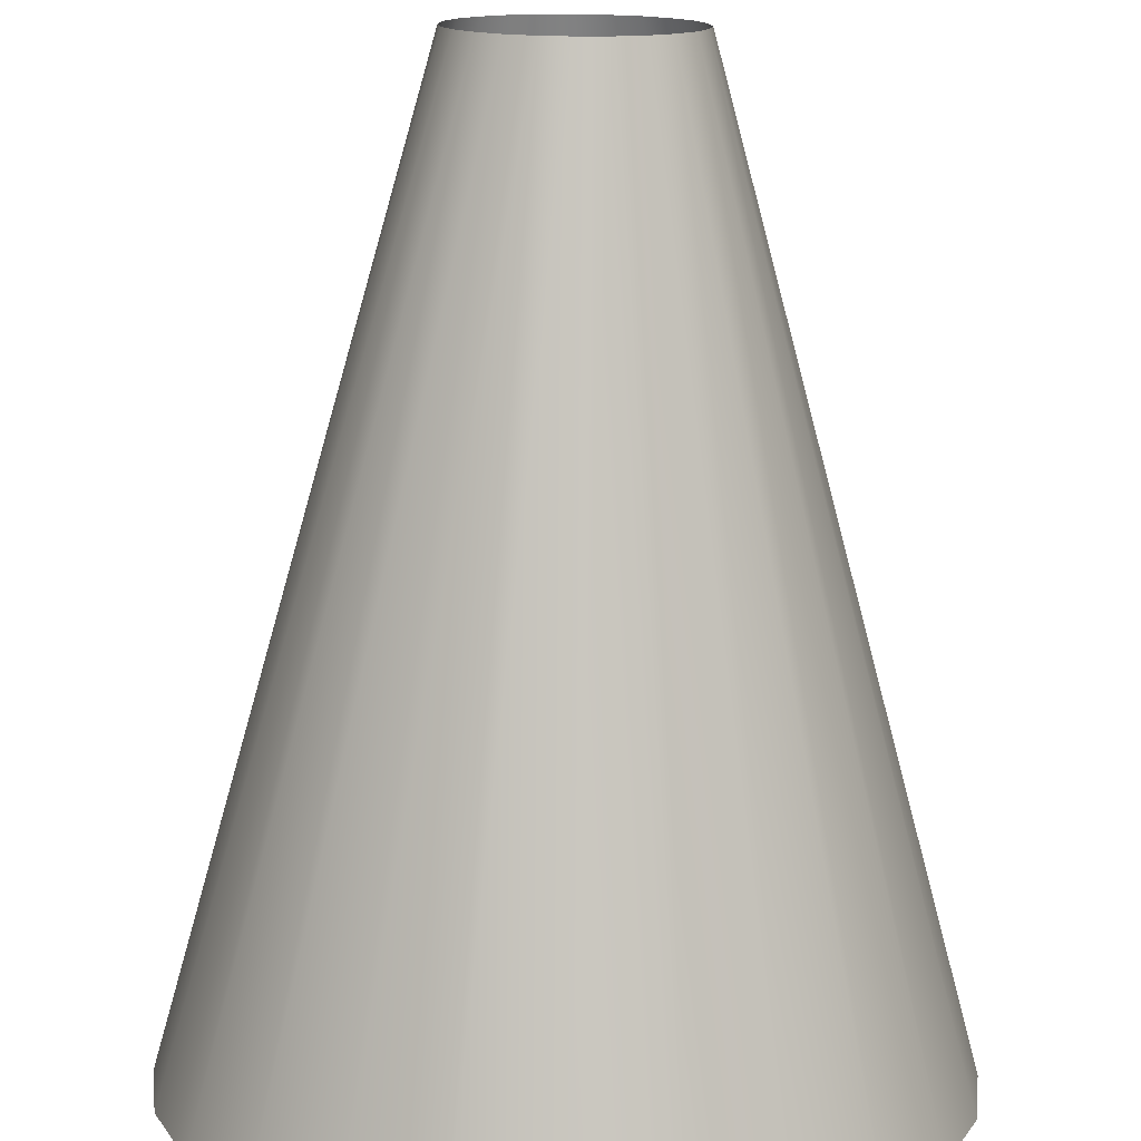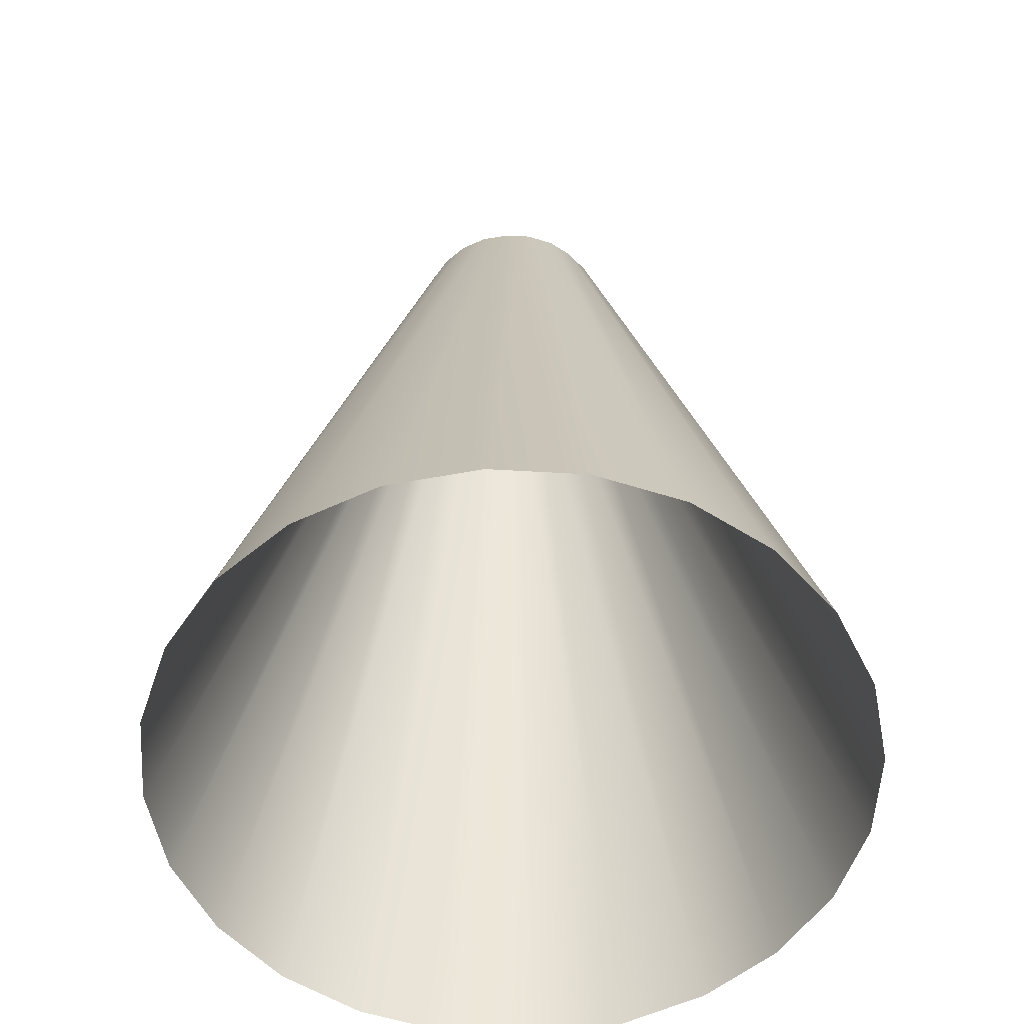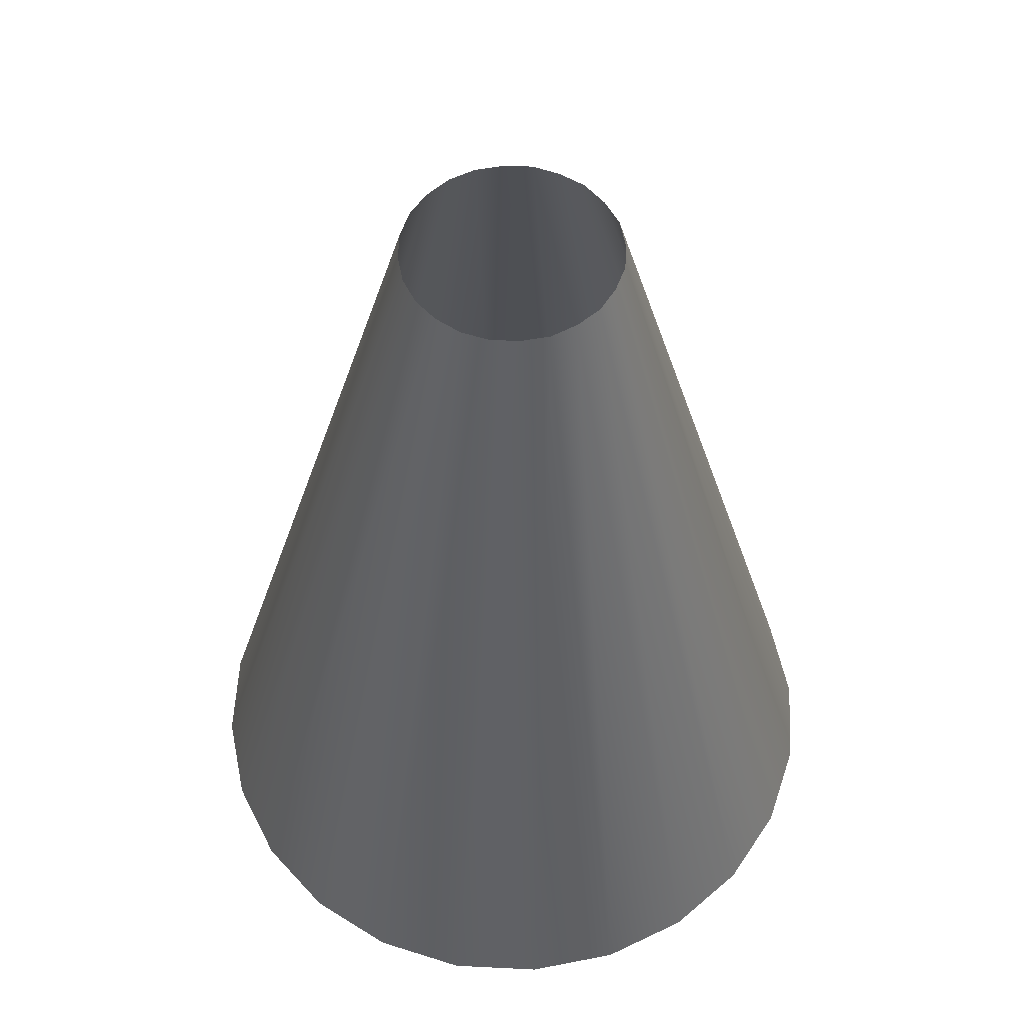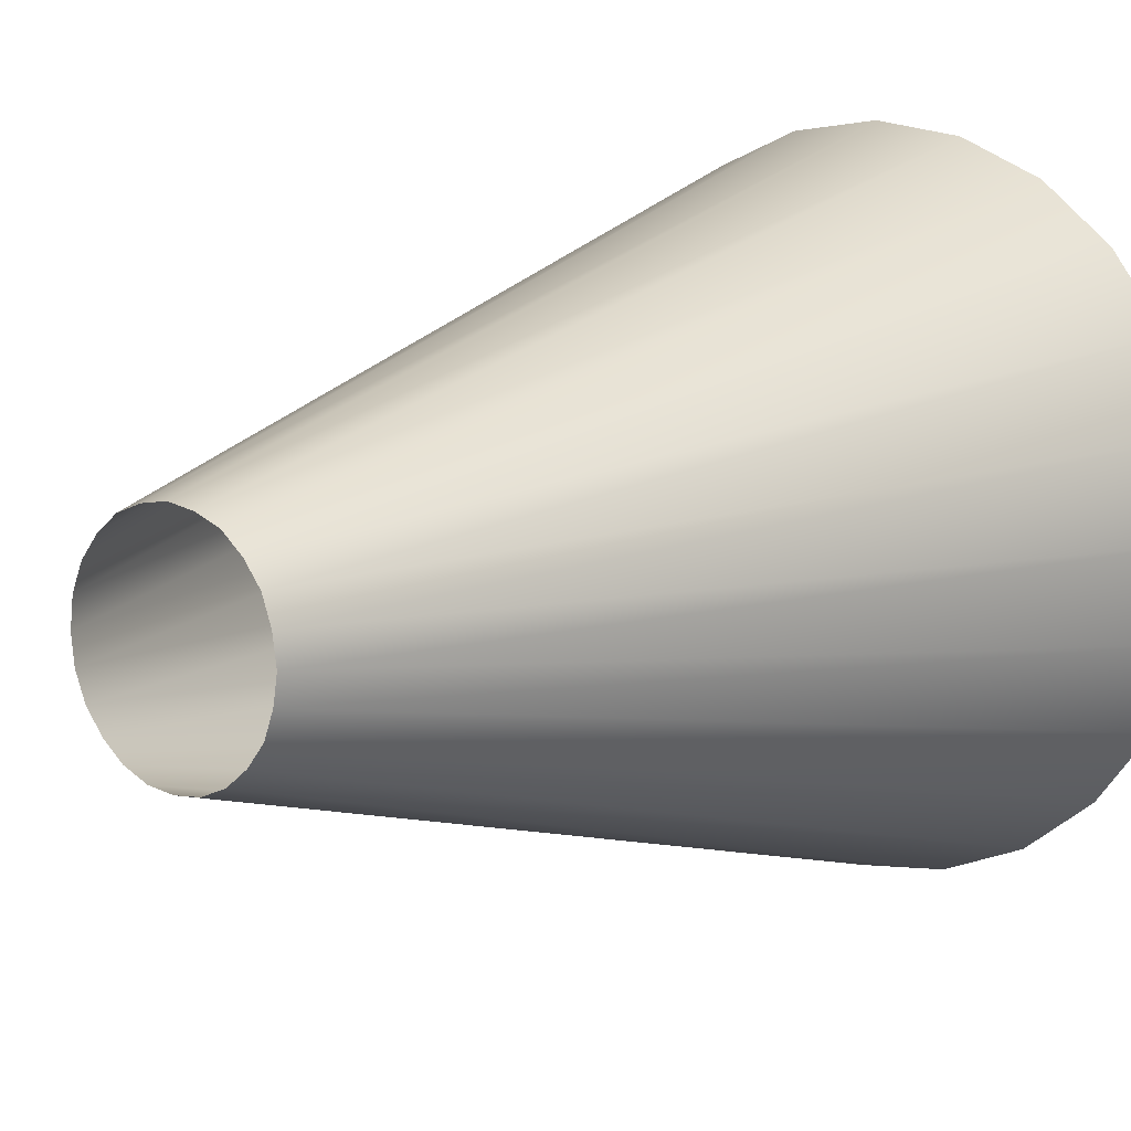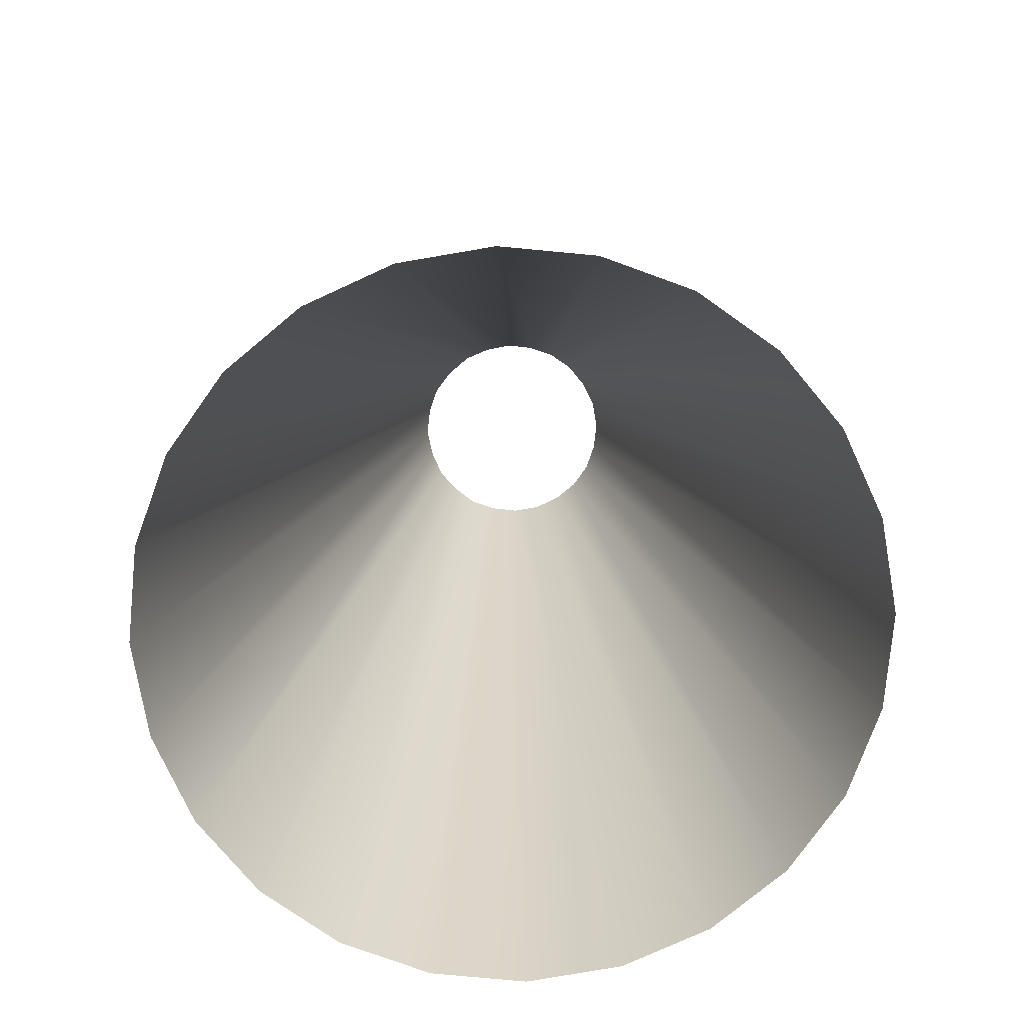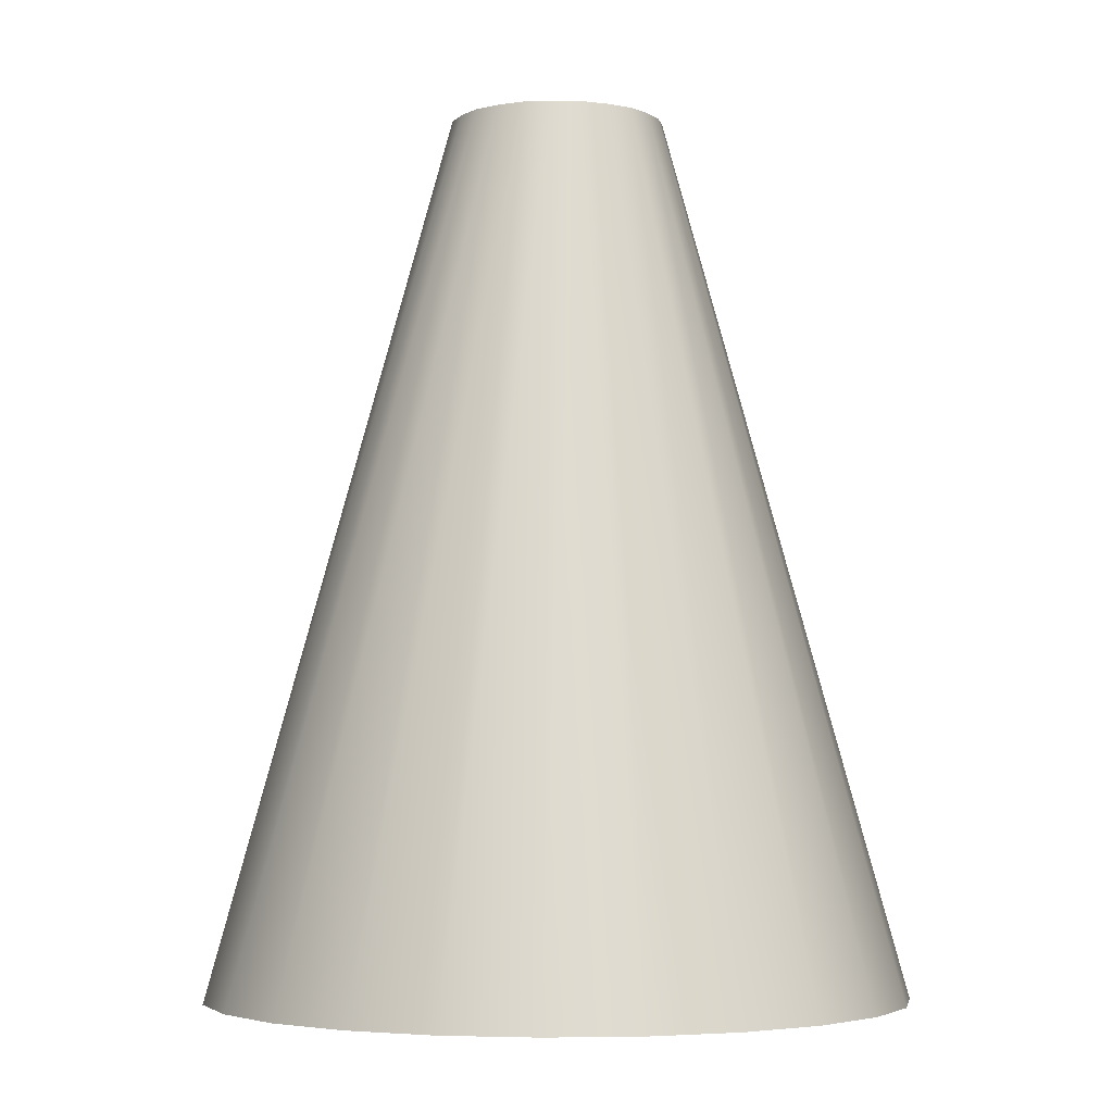
<metadata>
{"format":"obj","ext":"obj","renderer":"f3d","projection":"perspective","resolution":1024,"background":"white","views":[{"elev":-75.6,"azim":179.5,"up":"+Z"},{"elev":-55.3,"azim":138.8,"up":"+Y"},{"elev":56.1,"azim":-139.3,"up":"+Y"},{"elev":10.3,"azim":-140.0,"up":"+Z"},{"elev":-76.0,"azim":32.3,"up":"+Y"},{"elev":-4.2,"azim":-12.7,"up":"+Y"}]}
</metadata>
<code>
g cylinder01
v 0.45 -1.396 -0.45
v 0.1379 0.2041 -0.1379
v 0.09814 0.2041 -0.1697
v 0.3188 -1.396 -0.5514
v 0.05042 0.2041 -0.1896
v 0.1657 -1.396 -0.6151
v 0.5514 -1.396 -0.3188
v 0.1697 0.2041 -0.09814
v 0.6151 -1.396 -0.1657
v 0.1896 0.2041 -0.05042
v 0.0007211 0.2041 -0.1956
v 0.0007211 -1.396 -0.6369
v 0.6369 -1.396 -0.0007211
v 0.1956 0.2041 -0.0007211
v 0.6151 -1.396 0.1643
v 0.1896 0.2041 0.05097
v 0.5514 -1.396 0.3194
v 0.1697 0.2041 0.09869
v 0.45 -1.396 0.4506
v 0.1379 0.2041 0.1384
v 0.3188 -1.396 0.552
v 0.09814 0.2041 0.1703
v 0.1657 -1.396 0.6156
v 0.05042 0.2041 0.1882
v 0.0007211 -1.396 0.6375
v 0.0007211 0.2041 0.1961
v -0.1643 -1.396 0.6156
v -0.05097 0.2041 0.1882
v -0.3194 -1.396 0.552
v -0.09869 0.2041 0.1703
v -0.4506 -1.396 0.4506
v -0.1384 0.2041 0.1384
v -0.552 -1.396 0.3194
v -0.1703 0.2041 0.09869
v -0.6156 -1.396 0.1643
v -0.1882 0.2041 0.05097
v -0.6375 -1.396 -0.0007211
v -0.1961 0.2041 -0.0007211
v -0.6156 -1.396 -0.1657
v -0.1882 0.2041 -0.05042
v -0.552 -1.396 -0.3188
v -0.1703 0.2041 -0.09814
v -0.4506 -1.396 -0.45
v -0.1384 0.2041 -0.1379
v -0.3194 -1.396 -0.5514
v -0.09869 0.2041 -0.1697
v -0.1643 -1.396 -0.6151
v -0.05097 0.2041 -0.1896
v 0.0007211 -1.396 -0.6369
v 0.0007211 0.2041 -0.1956
v 0.1379 0.2041 -0.1379
v 0.09814 0.2041 -0.1697
v 0.3188 -1.396 -0.5514
v 0.05042 0.2041 -0.1896
v 0.1657 -1.396 -0.6151
v 0.5514 -1.396 -0.3188
v 0.1697 0.2041 -0.09814
v 0.6151 -1.396 -0.1657
v 0.1896 0.2041 -0.05042
v 0.000721 0.2041 -0.1956
v 0.000721 -1.396 -0.6369
v 0.6369 -1.396 -0.000721
v 0.1956 0.2041 -0.000721
v 0.6151 -1.396 0.1643
v 0.1896 0.2041 0.05097
v 0.5514 -1.396 0.3194
v 0.1697 0.2041 0.09869
v 0.45 -1.396 0.4506
v 0.1379 0.2041 0.1384
v 0.3188 -1.396 0.552
v 0.09814 0.2041 0.1703
v 0.1657 -1.396 0.6156
v 0.05042 0.2041 0.1882
v 0.000721 -1.396 0.6375
v 0.000721 0.2041 0.1961
v -0.1643 -1.396 0.6156
v -0.05097 0.2041 0.1882
v -0.3194 -1.396 0.552
v -0.09869 0.2041 0.1703
v -0.4506 -1.396 0.4506
v -0.1384 0.2041 0.1384
v -0.552 -1.396 0.3194
v -0.1703 0.2041 0.09869
v -0.6156 -1.396 0.1643
v -0.1882 0.2041 0.05097
v -0.6375 -1.396 -0.000721
v -0.1961 0.2041 -0.000721
v -0.6156 -1.396 -0.1657
v -0.1882 0.2041 -0.05042
v -0.552 -1.396 -0.3188
v -0.1703 0.2041 -0.09814
v -0.4506 -1.396 -0.45
v -0.1384 0.2041 -0.1379
v -0.3194 -1.396 -0.5514
v -0.09869 0.2041 -0.1697
v -0.1643 -1.396 -0.6151
v -0.05097 0.2041 -0.1896
v 0.000721 -1.396 -0.6369
v 0.000721 0.2041 -0.1956
g cylinder01_0
f 3 2 1
f 4 3 1
f 5 3 4
f 6 5 4
f 1 2 7
f 2 8 7
f 7 8 9
f 8 10 9
f 11 5 6
f 12 11 6
f 9 10 13
f 10 14 13
f 13 14 15
f 14 16 15
f 15 16 17
f 16 18 17
f 17 18 19
f 18 20 19
f 19 20 21
f 20 22 21
f 21 22 23
f 22 24 23
f 23 24 25
f 24 26 25
f 25 26 27
f 26 28 27
f 27 28 29
f 28 30 29
f 29 30 31
f 30 32 31
f 31 32 33
f 32 34 33
f 33 34 35
f 34 36 35
f 35 36 37
f 36 38 37
f 37 38 39
f 38 40 39
f 39 40 41
f 40 42 41
f 41 42 43
f 42 44 43
f 43 44 45
f 44 46 45
f 45 46 47
f 46 48 47
f 47 48 49
f 48 50 49

</code>
